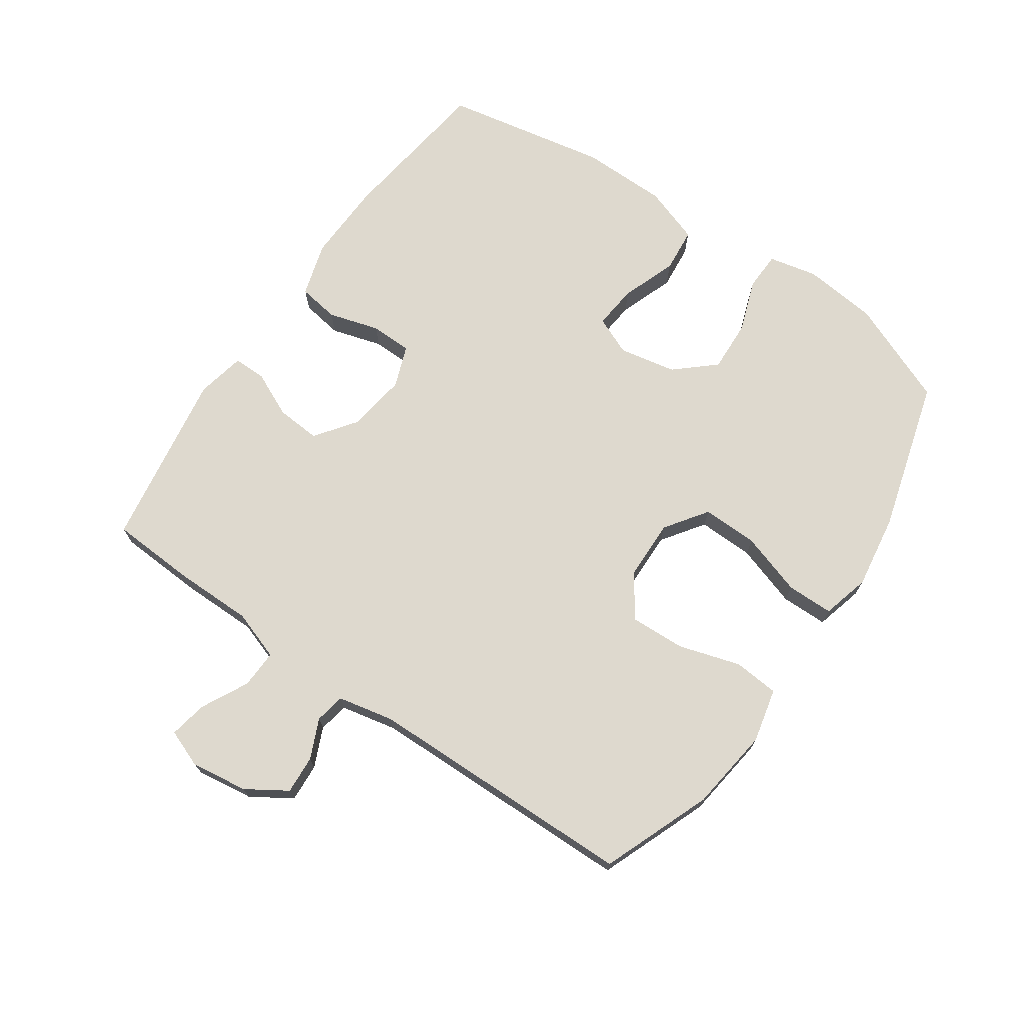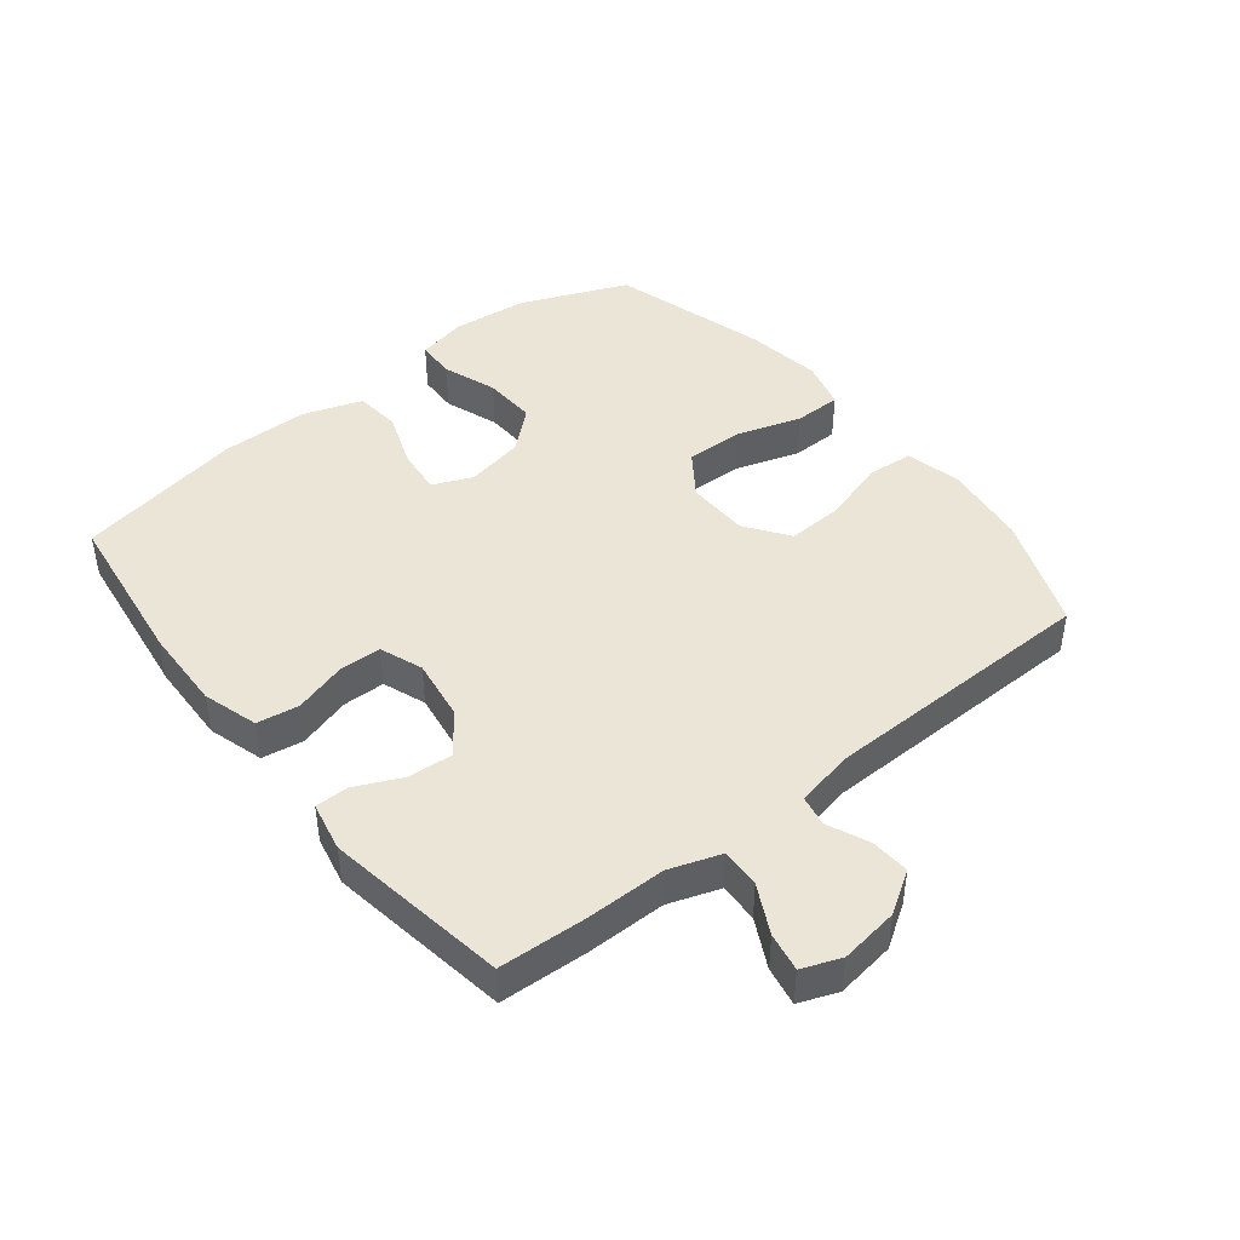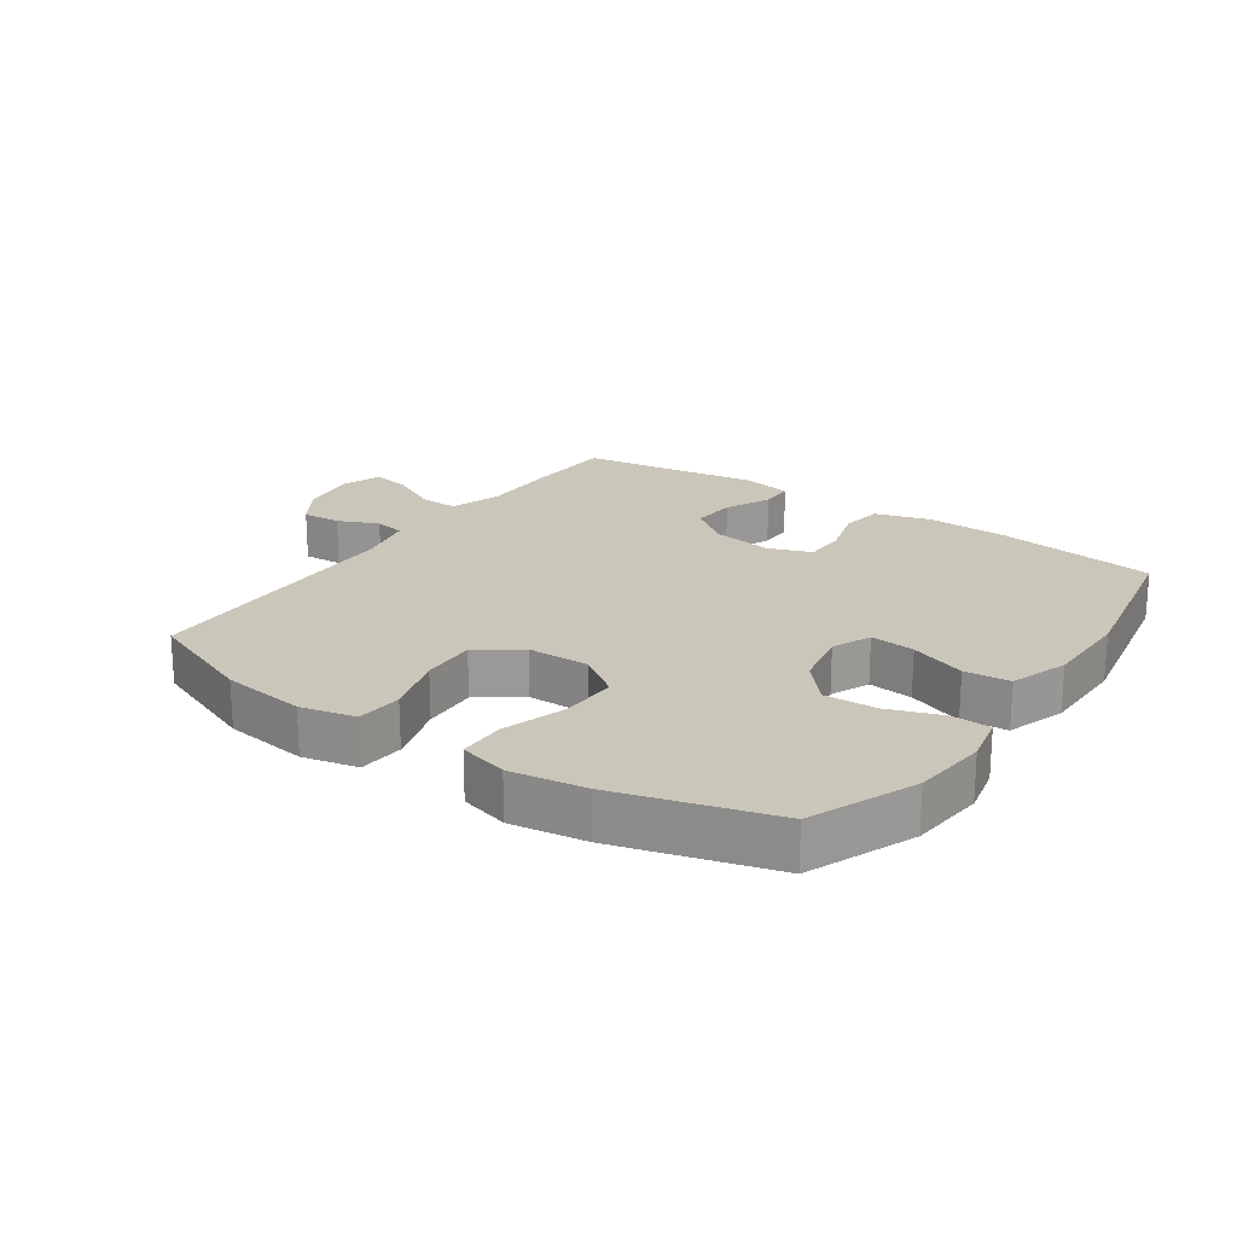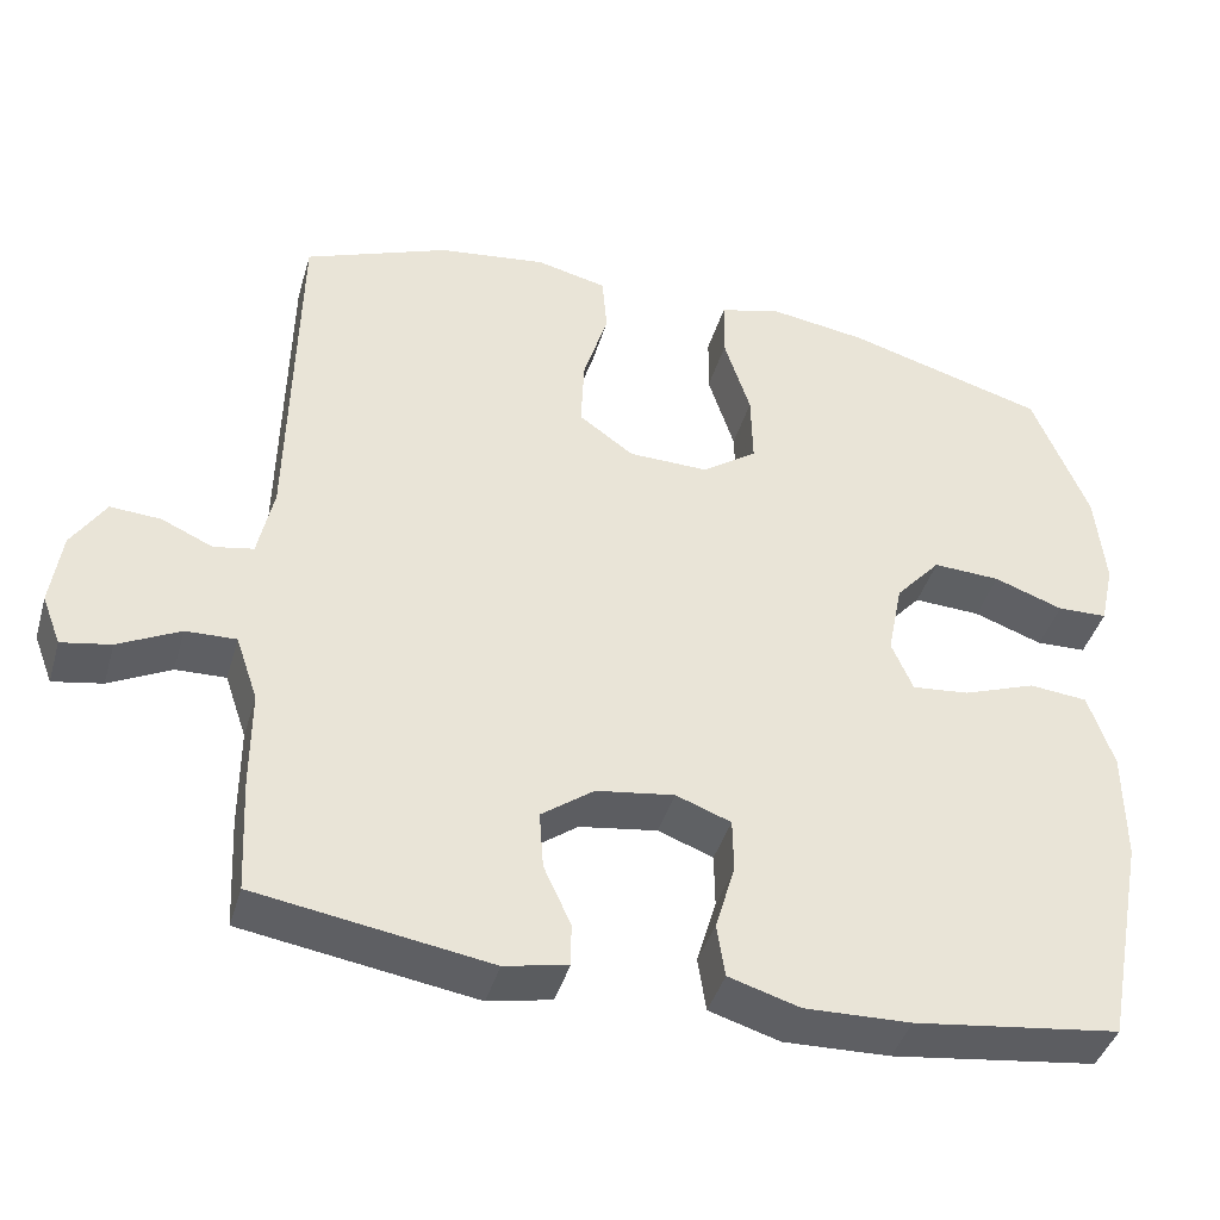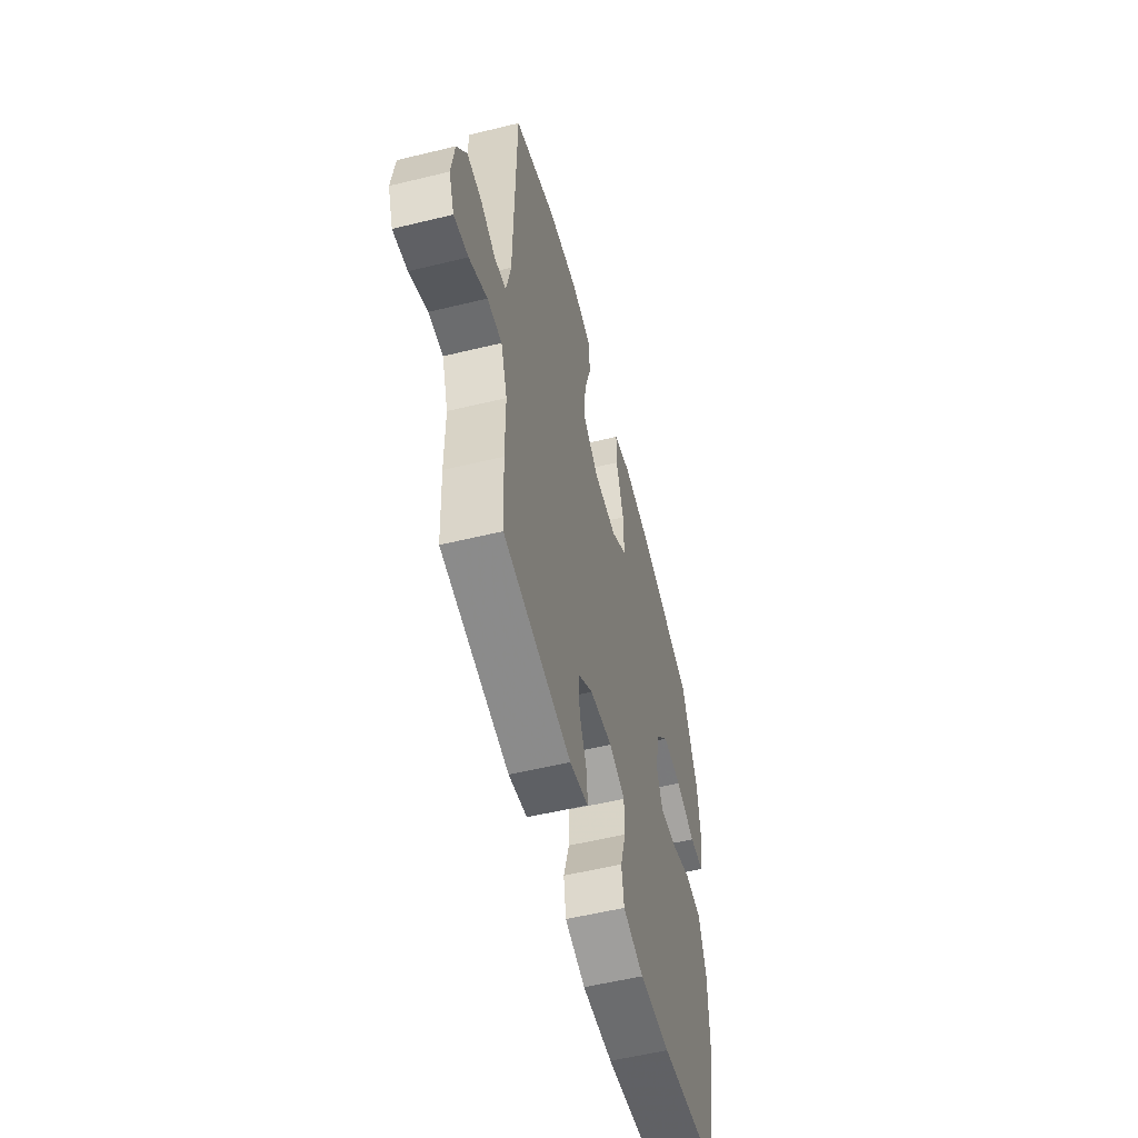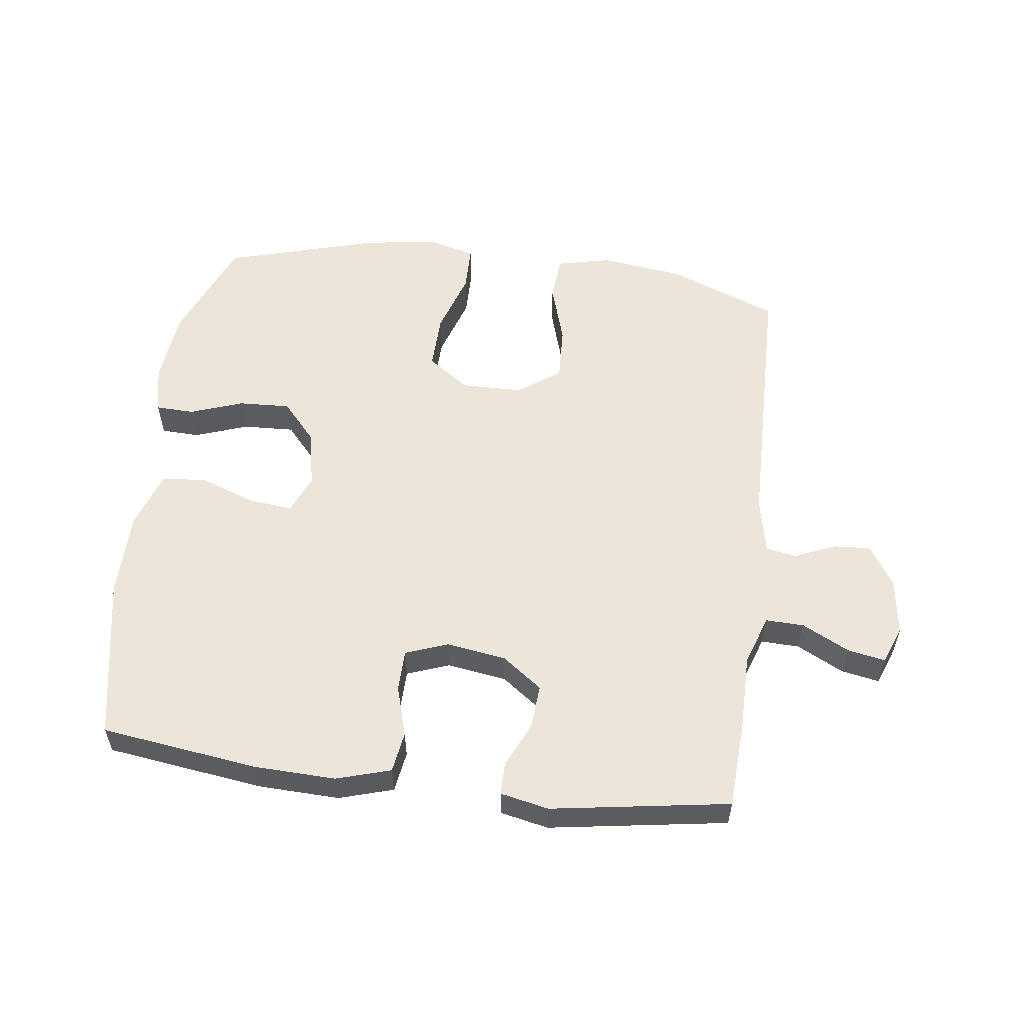
<metadata>
{"format":"obj","ext":"obj","renderer":"f3d","projection":"perspective","resolution":1024,"background":"white","views":[{"elev":71.5,"azim":-55.3,"up":"+Y"},{"elev":44.3,"azim":-128.4,"up":"+Y"},{"elev":21.1,"azim":34.8,"up":"+Y"},{"elev":-41.5,"azim":-15.9,"up":"+Z"},{"elev":-55.3,"azim":-75.6,"up":"+Z"},{"elev":56.2,"azim":-172.6,"up":"+Y"}]}
</metadata>
<code>
v 0.5 0.07 -0.5
v 0.25 0.07 -0.533
v 0.121 0.07 -0.537
v 0.035 0.07 -0.511
v 0.025 0.07 -0.446
v 0.049 0.07 -0.365
v 0.048 0.07 -0.299
v -0.019 0.07 -0.274
v -0.114 0.07 -0.288
v -0.178 0.07 -0.335
v -0.173 0.07 -0.405
v -0.14 0.07 -0.477
v -0.14 0.07 -0.529
v -0.217 0.07 -0.545
v -0.5 0.07 -0.5
v -0.507 0.07 -0.364
v -0.507 0.07 -0.24
v -0.534 0.07 -0.161
v -0.595 0.07 -0.163
v -0.67 0.07 -0.201
v -0.73 0.07 -0.212
v -0.753 0.07 -0.152
v -0.74 0.07 -0.061
v -0.699 0.07 0.003
v -0.638 0.07 -0.001
v -0.575 0.07 -0.029
v -0.527 0.07 -0.02
v -0.508 0.07 0.069
v -0.5 0.07 0.5
v -0.325 0.07 0.568
v -0.193 0.07 0.585
v -0.107 0.07 0.565
v -0.101 0.07 0.493
v -0.131 0.07 0.395
v -0.135 0.07 0.308
v -0.068 0.07 0.26
v 0.029 0.07 0.258
v 0.096 0.07 0.305
v 0.094 0.07 0.394
v 0.062 0.07 0.494
v 0.063 0.07 0.568
v 0.139 0.07 0.588
v 0.257 0.07 0.57
v 0.5 0.07 0.5
v 0.568 0.07 0.334
v 0.58 0.07 0.216
v 0.563 0.07 0.139
v 0.502 0.07 0.137
v 0.418 0.07 0.167
v 0.336 0.07 0.171
v 0.281 0.07 0.109
v 0.263 0.07 0.018
v 0.289 0.07 -0.043
v 0.359 0.07 -0.036
v 0.447 0.07 -0.004
v 0.518 0.07 -0.011
v 0.549 0.07 -0.102
v 0.55 0.07 -0.239
v 0.5 0 -0.5
v 0.25 0 -0.533
v 0.121 0 -0.537
v 0.035 0 -0.511
v 0.025 0 -0.446
v 0.049 0 -0.365
v 0.048 0 -0.299
v -0.019 0 -0.274
v -0.114 0 -0.288
v -0.178 0 -0.335
v -0.173 0 -0.405
v -0.14 0 -0.477
v -0.14 0 -0.529
v -0.217 0 -0.545
v -0.5 0 -0.5
v -0.507 0 -0.364
v -0.507 0 -0.24
v -0.534 0 -0.161
v -0.595 0 -0.163
v -0.67 0 -0.201
v -0.73 0 -0.212
v -0.753 0 -0.152
v -0.74 0 -0.061
v -0.699 0 0.003
v -0.638 0 -0.001
v -0.575 0 -0.029
v -0.527 0 -0.02
v -0.508 0 0.069
v -0.5 0 0.5
v -0.325 0 0.568
v -0.193 0 0.585
v -0.107 0 0.565
v -0.101 0 0.493
v -0.131 0 0.395
v -0.135 0 0.308
v -0.068 0 0.26
v 0.029 0 0.258
v 0.096 0 0.305
v 0.094 0 0.394
v 0.062 0 0.494
v 0.063 0 0.568
v 0.139 0 0.588
v 0.257 0 0.57
v 0.5 0 0.5
v 0.568 0 0.334
v 0.58 0 0.216
v 0.563 0 0.139
v 0.502 0 0.137
v 0.418 0 0.167
v 0.336 0 0.171
v 0.281 0 0.109
v 0.263 0 0.018
v 0.289 0 -0.043
v 0.359 0 -0.036
v 0.447 0 -0.004
v 0.518 0 -0.011
v 0.549 0 -0.102
v 0.55 0 -0.239
f 54 55 56 57
f 53 54 57 58
f 46 47 48 49
f 46 49 50
f 45 46 50
f 44 45 50
f 43 44 50 51
f 39 40 41 42
f 38 39 42 43
f 31 32 33 34
f 31 34 35
f 28 29 30 31
f 27 28 31 35
f 23 24 25 26
f 23 26 27
f 22 23 27
f 19 20 21 22
f 18 19 22 27
f 17 18 27 35
f 11 12 13 14
f 10 11 14 15
f 9 10 15 16
f 3 4 5 6
f 3 6 7
f 2 3 7
f 53 58 1 2
f 52 53 2 7
f 38 43 51 52
f 37 38 52 7
f 36 37 7 8
f 35 36 8 9
f 9 16 17 35
f 115 114 113 112
f 116 115 112 111
f 107 106 105 104
f 108 107 104
f 108 104 103
f 108 103 102
f 109 108 102 101
f 100 99 98 97
f 101 100 97 96
f 92 91 90 89
f 93 92 89
f 89 88 87 86
f 93 89 86 85
f 84 83 82 81
f 85 84 81
f 85 81 80
f 80 79 78 77
f 85 80 77 76
f 93 85 76 75
f 72 71 70 69
f 73 72 69 68
f 74 73 68 67
f 64 63 62 61
f 65 64 61
f 65 61 60
f 60 59 116 111
f 65 60 111 110
f 110 109 101 96
f 65 110 96 95
f 66 65 95 94
f 67 66 94 93
f 93 75 74 67
f 1 59 60 2
f 2 60 61 3
f 3 61 62 4
f 4 62 63 5
f 5 63 64 6
f 6 64 65 7
f 7 65 66 8
f 8 66 67 9
f 9 67 68 10
f 10 68 69 11
f 11 69 70 12
f 12 70 71 13
f 13 71 72 14
f 14 72 73 15
f 15 73 74 16
f 16 74 75 17
f 17 75 76 18
f 18 76 77 19
f 19 77 78 20
f 20 78 79 21
f 21 79 80 22
f 22 80 81 23
f 23 81 82 24
f 24 82 83 25
f 25 83 84 26
f 26 84 85 27
f 27 85 86 28
f 28 86 87 29
f 29 87 88 30
f 30 88 89 31
f 31 89 90 32
f 32 90 91 33
f 33 91 92 34
f 34 92 93 35
f 35 93 94 36
f 36 94 95 37
f 37 95 96 38
f 38 96 97 39
f 39 97 98 40
f 40 98 99 41
f 41 99 100 42
f 42 100 101 43
f 43 101 102 44
f 44 102 103 45
f 45 103 104 46
f 46 104 105 47
f 47 105 106 48
f 48 106 107 49
f 49 107 108 50
f 50 108 109 51
f 51 109 110 52
f 52 110 111 53
f 53 111 112 54
f 54 112 113 55
f 55 113 114 56
f 56 114 115 57
f 57 115 116 58
f 58 116 59 1

</code>
